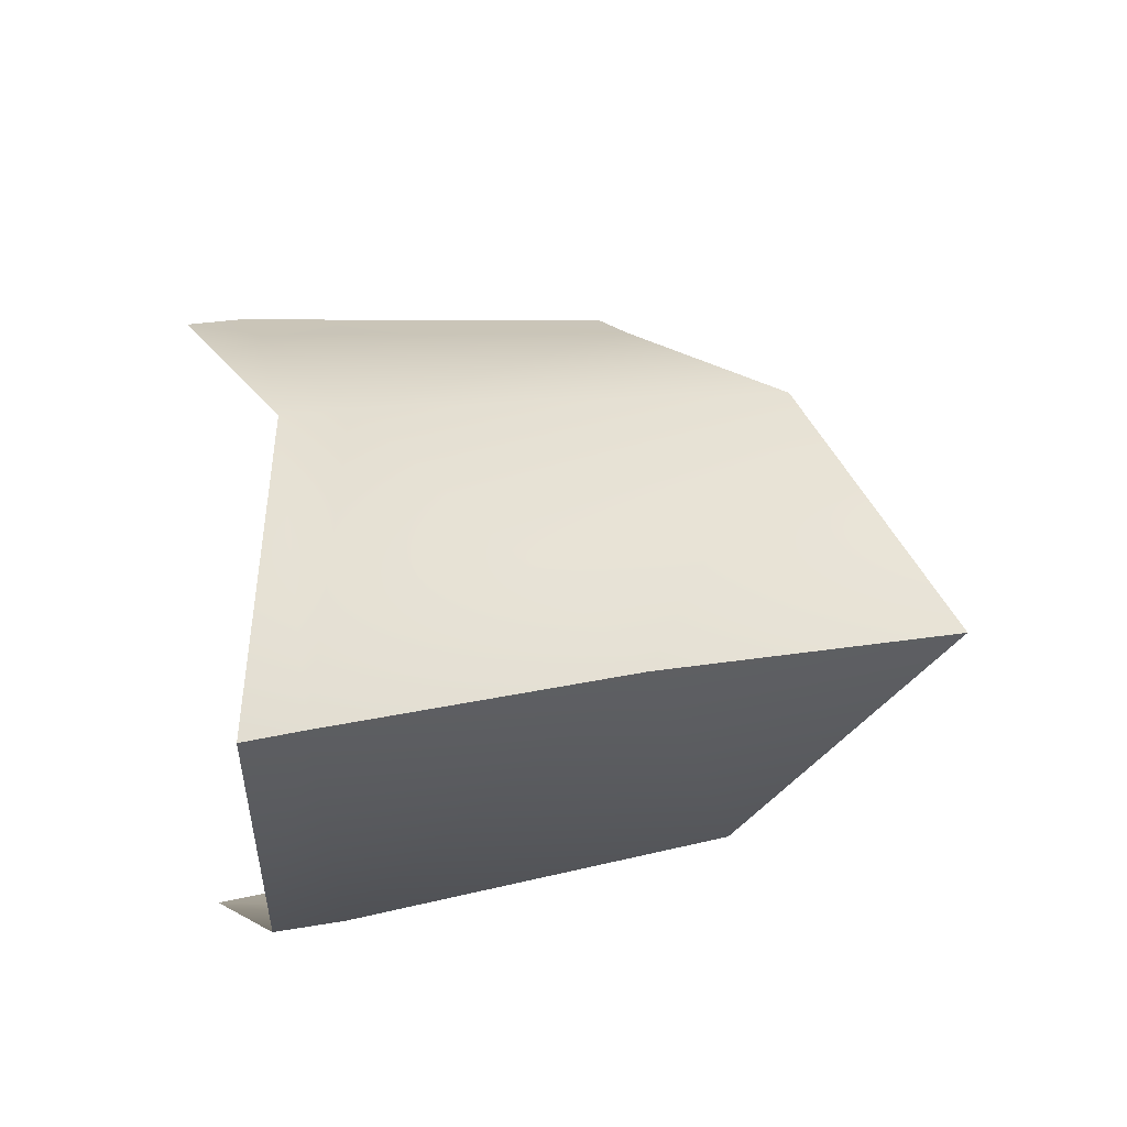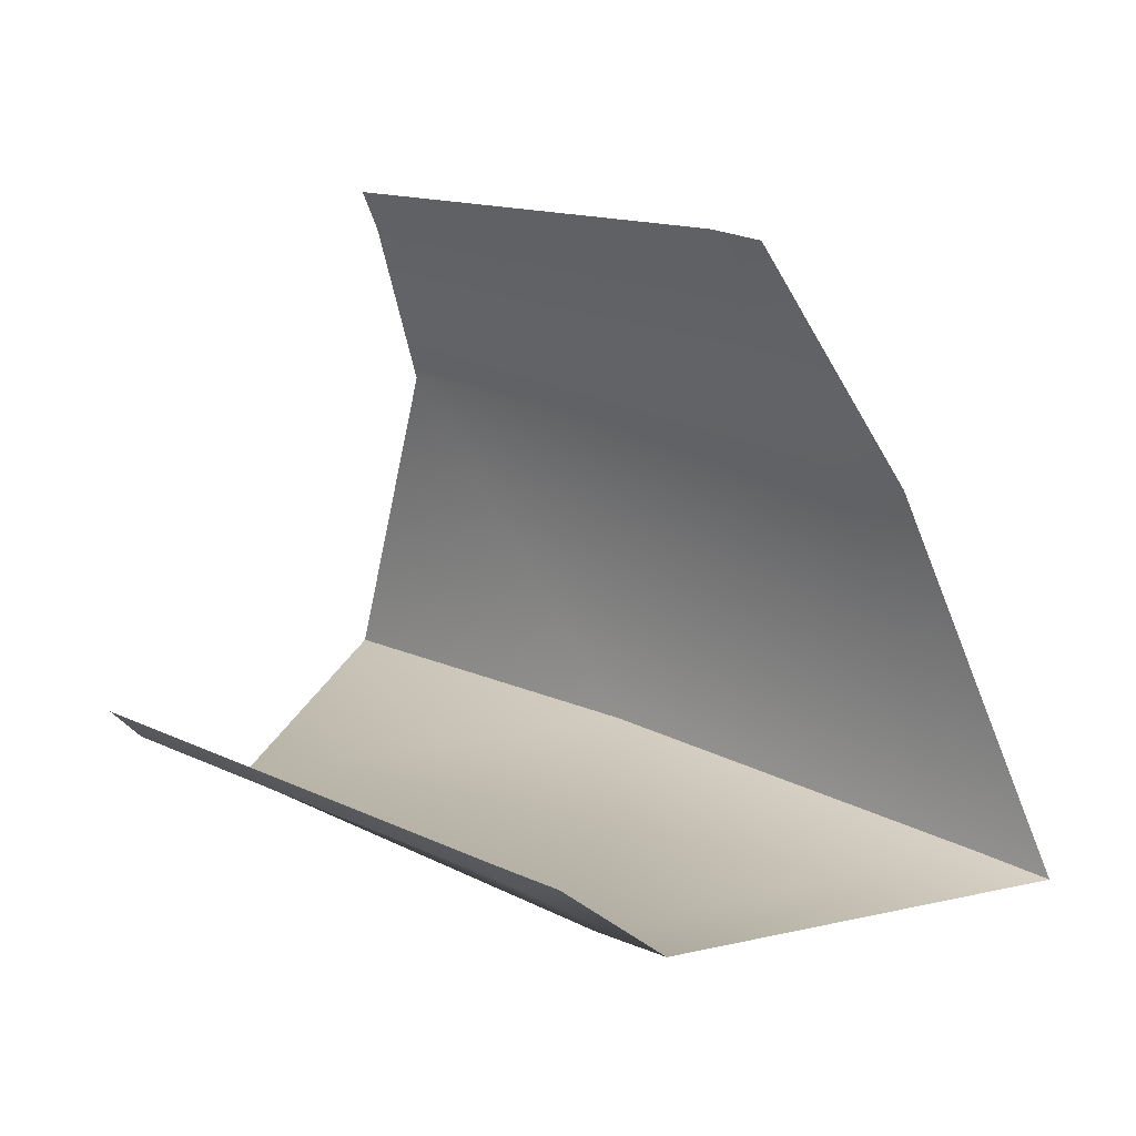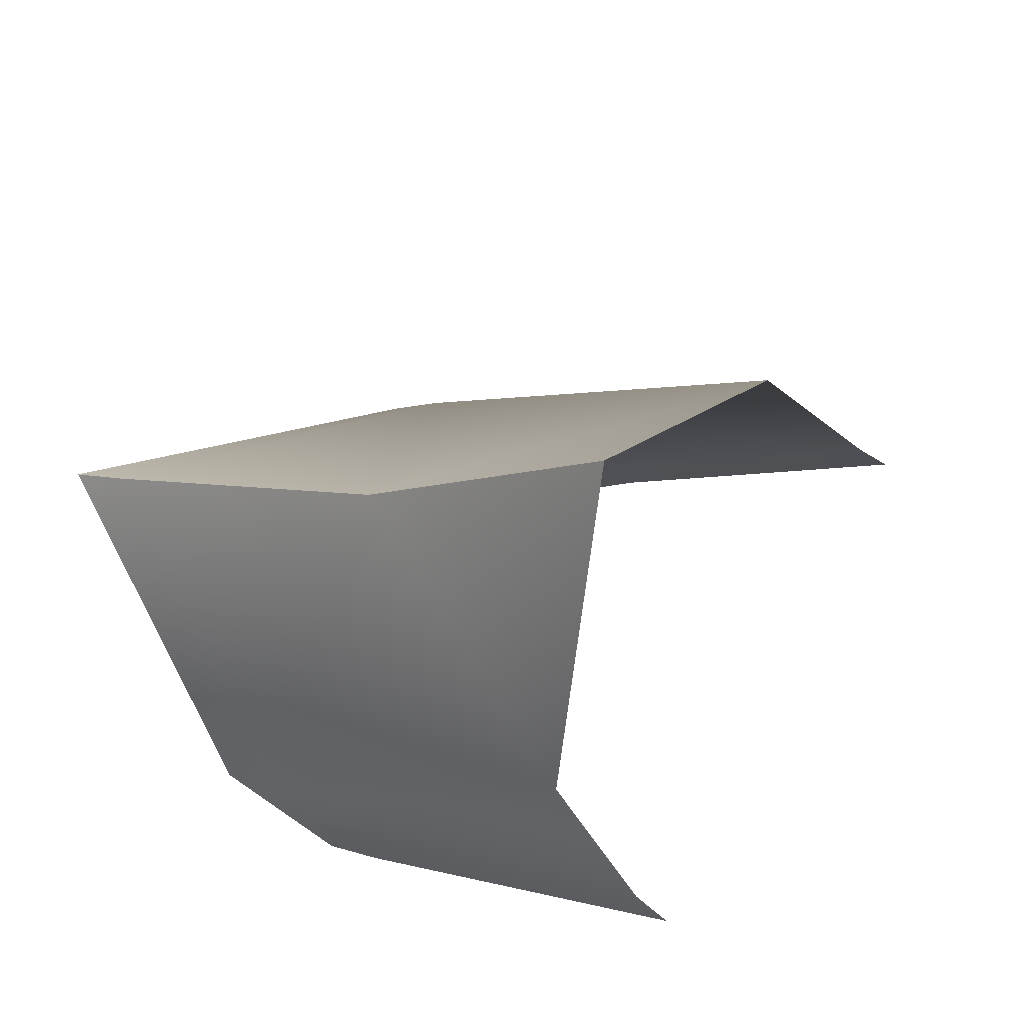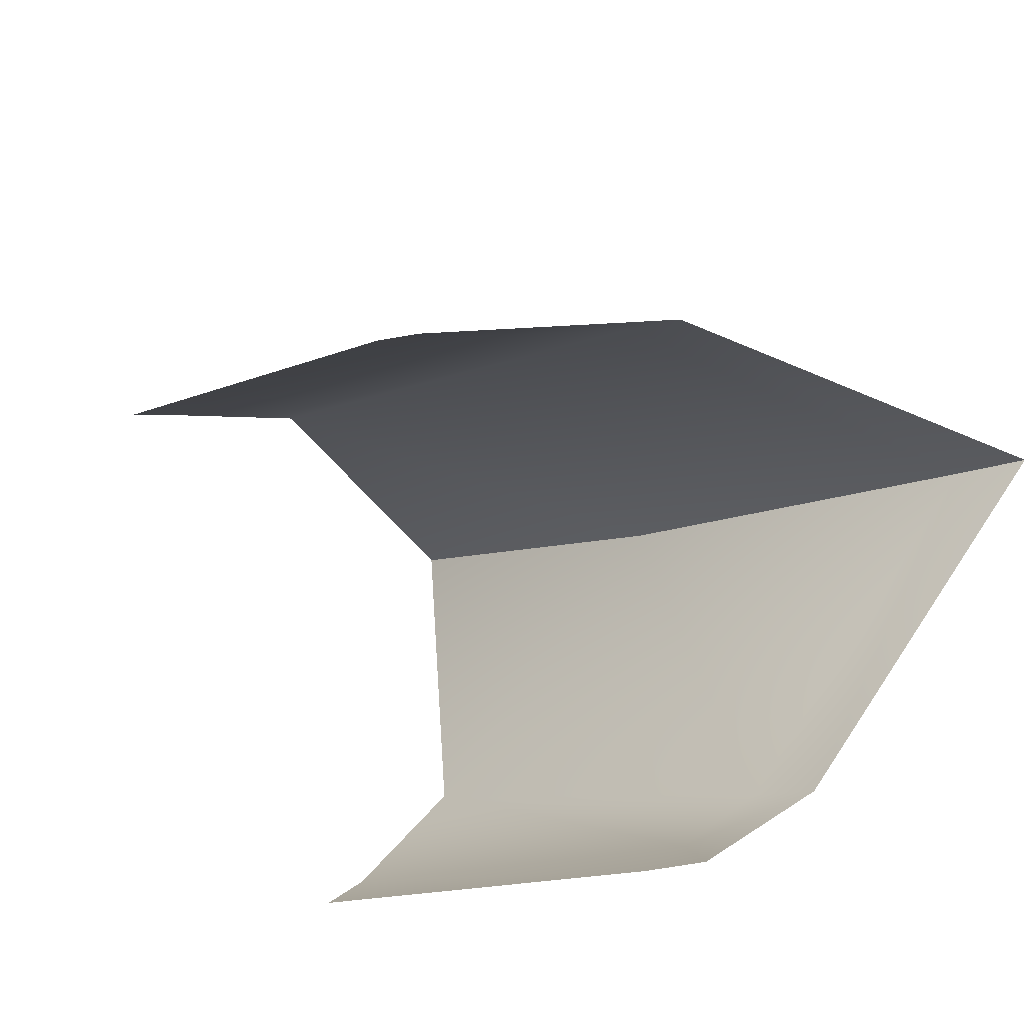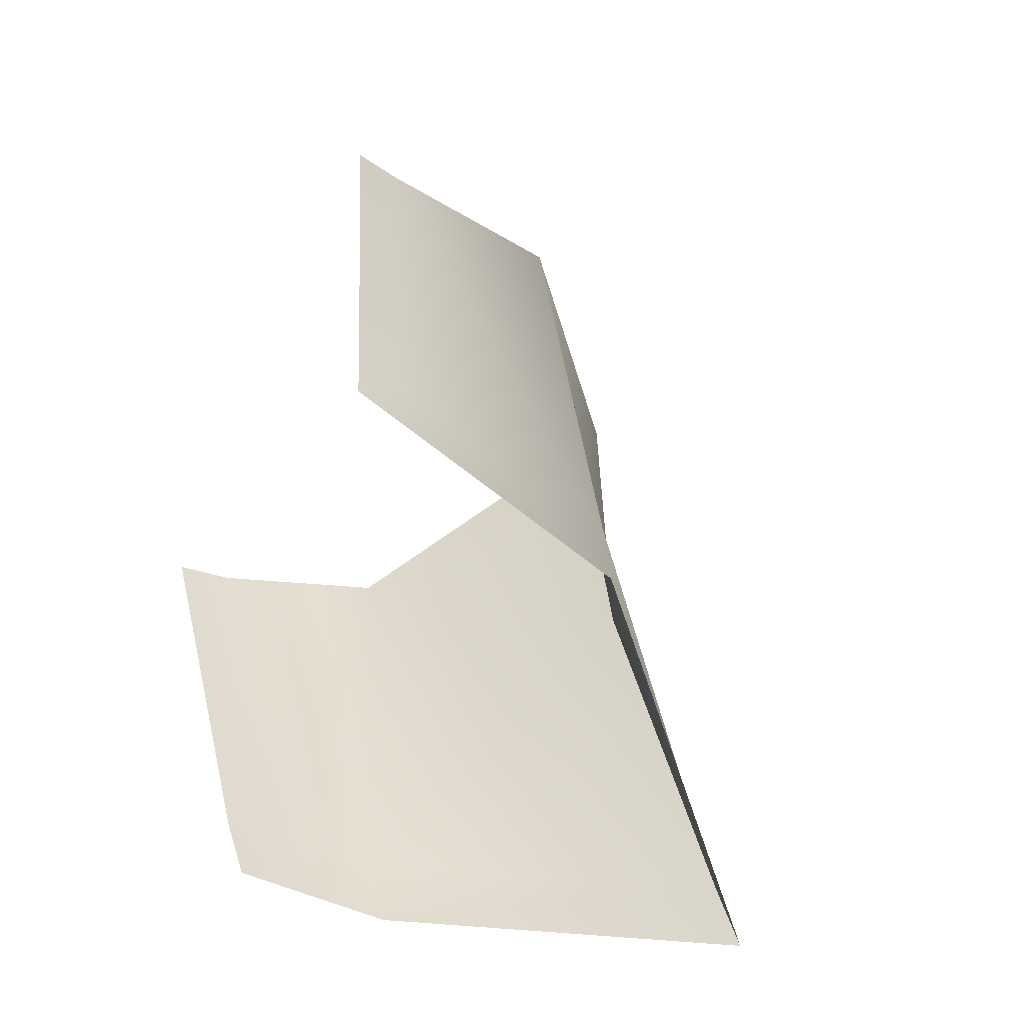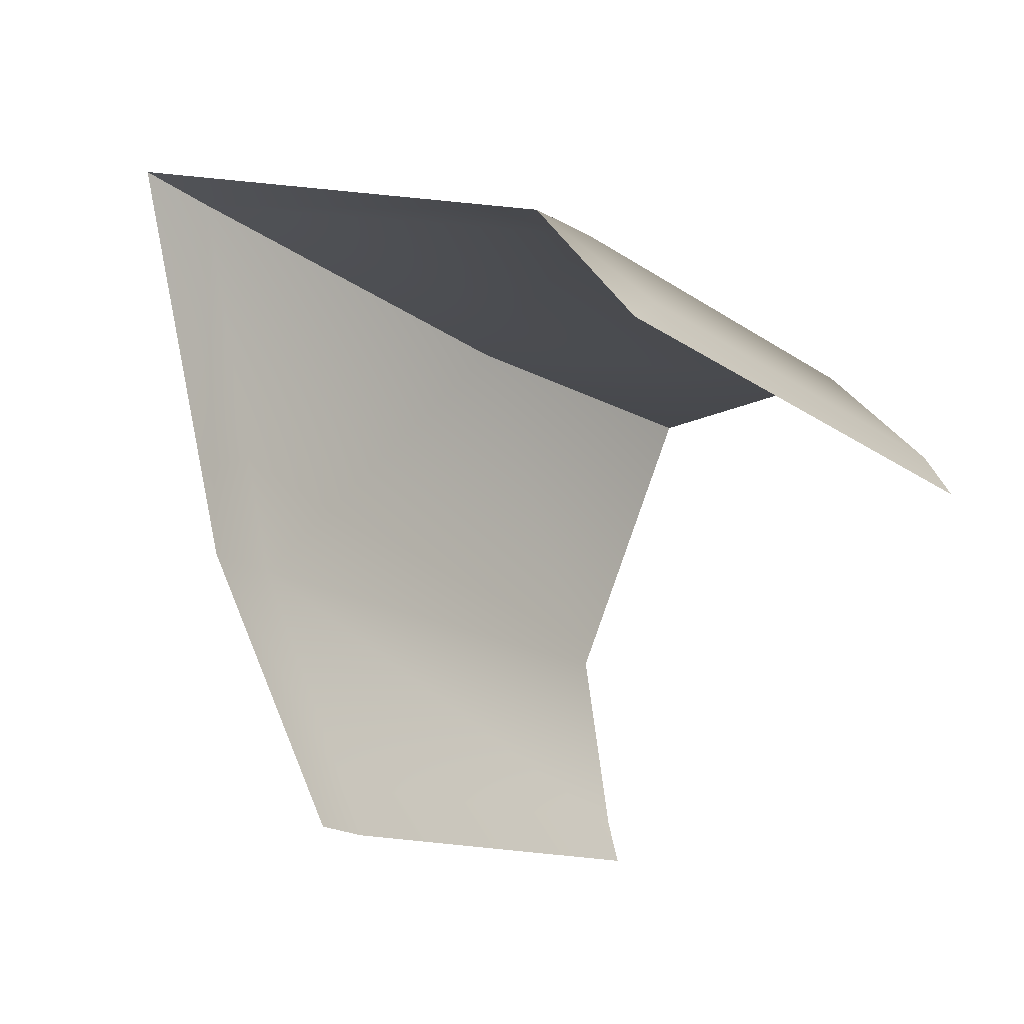
<metadata>
{"format":"obj","ext":"obj","renderer":"f3d","projection":"perspective","resolution":1024,"background":"white","views":[{"elev":-21.1,"azim":106.0,"up":"+Z"},{"elev":-5.8,"azim":-5.8,"up":"+Z"},{"elev":58.2,"azim":-129.1,"up":"+Y"},{"elev":-74.5,"azim":45.4,"up":"+Y"},{"elev":20.3,"azim":41.7,"up":"+Z"},{"elev":-74.1,"azim":167.3,"up":"+Y"}]}
</metadata>
<code>
o ShoulderPad.L__ncl1_29.002
v 0.2986 1.739 -0.1026
v 0.352 1.827 -0.1274
v 0.4323 1.88 0.06548
v 0.4032 1.778 0.1315
v 0.4103 1.955 -0.05559
v 0.5243 1.832 -0.1001
v 0.4759 1.617 -0.1751
v 0.6296 1.701 -0.009709
v 0.6938 1.717 -0.1728
v 0.5559 1.623 0.07792
v 0.523 1.664 -0.2023
v 0.4498 1.633 -0.1648
v 0.6059 1.723 0.000944
v 0.6668 1.734 -0.161
v 0.5383 1.641 0.08634
v 0.4974 1.688 -0.1929
v 0.3106 1.76 -0.1123
v 0.4104 1.795 0.1189
v 0.465 1.654 -0.1759
v 0.5504 1.656 0.07106
f 16 6 14
f 2 5 6
f 5 3 6
f 20 15 10
f 19 11 7
f 8 14 13
f 13 6 3
f 2 19 17
f 4 20 18
f 11 14 9
f 17 12 1
f 12 19 7
f 18 13 3
f 20 8 13
f 16 2 6
f 19 16 11
f 8 9 14
f 13 14 6
f 2 16 19
f 4 15 20
f 11 16 14
f 17 19 12
f 18 20 13
f 20 10 8

</code>
